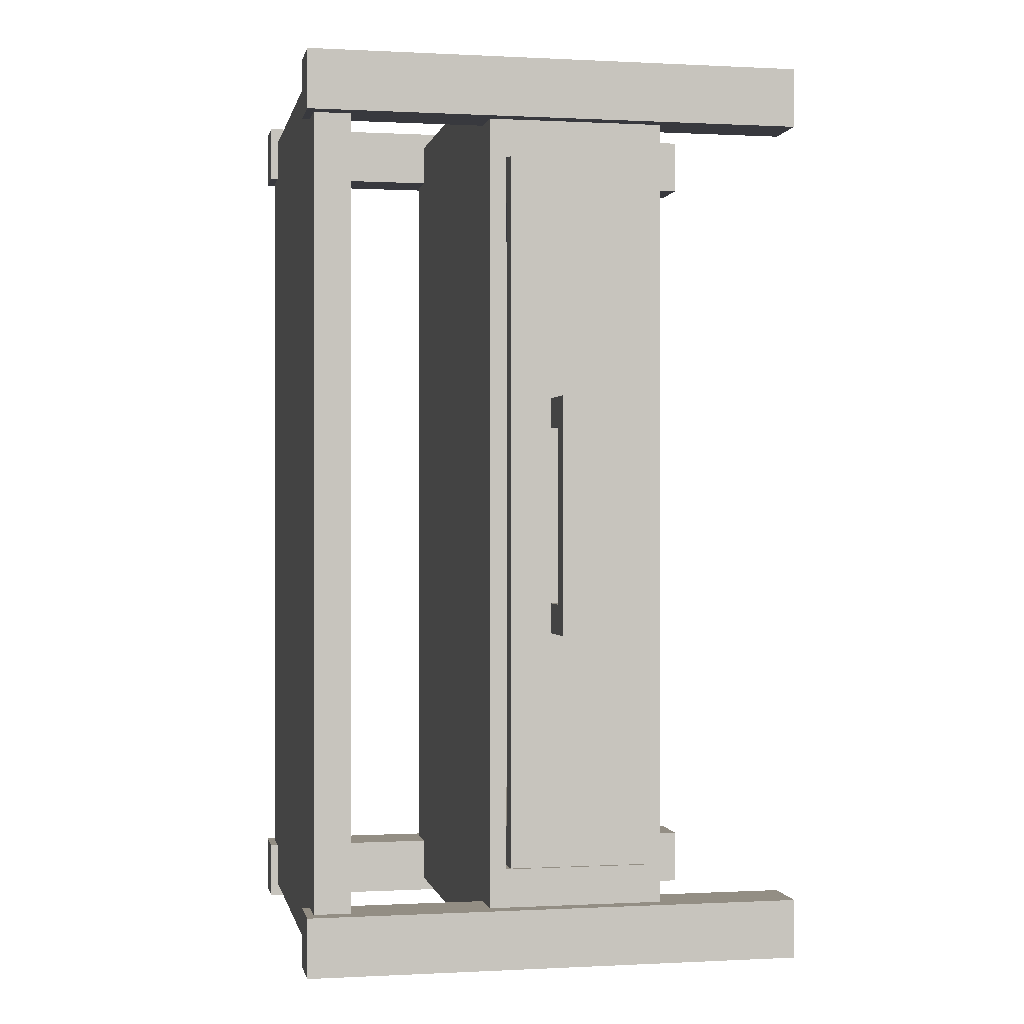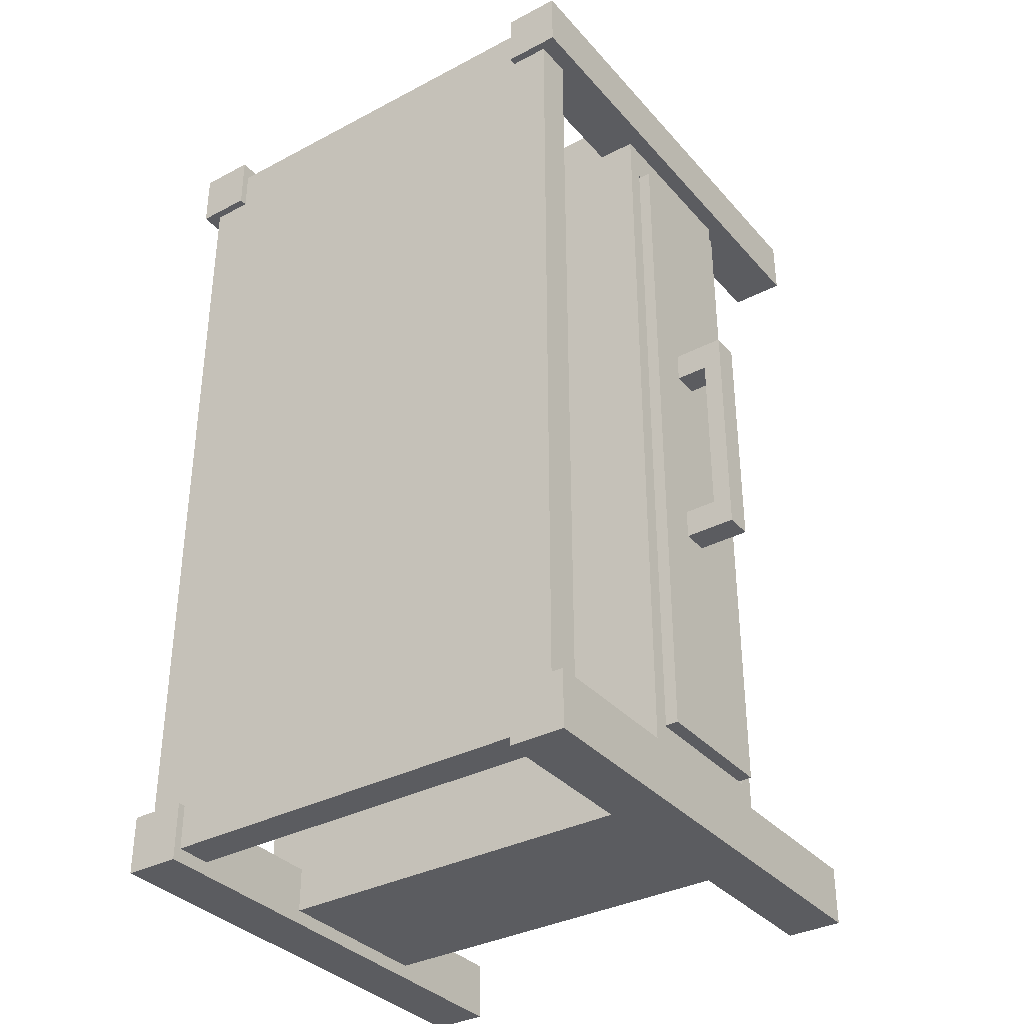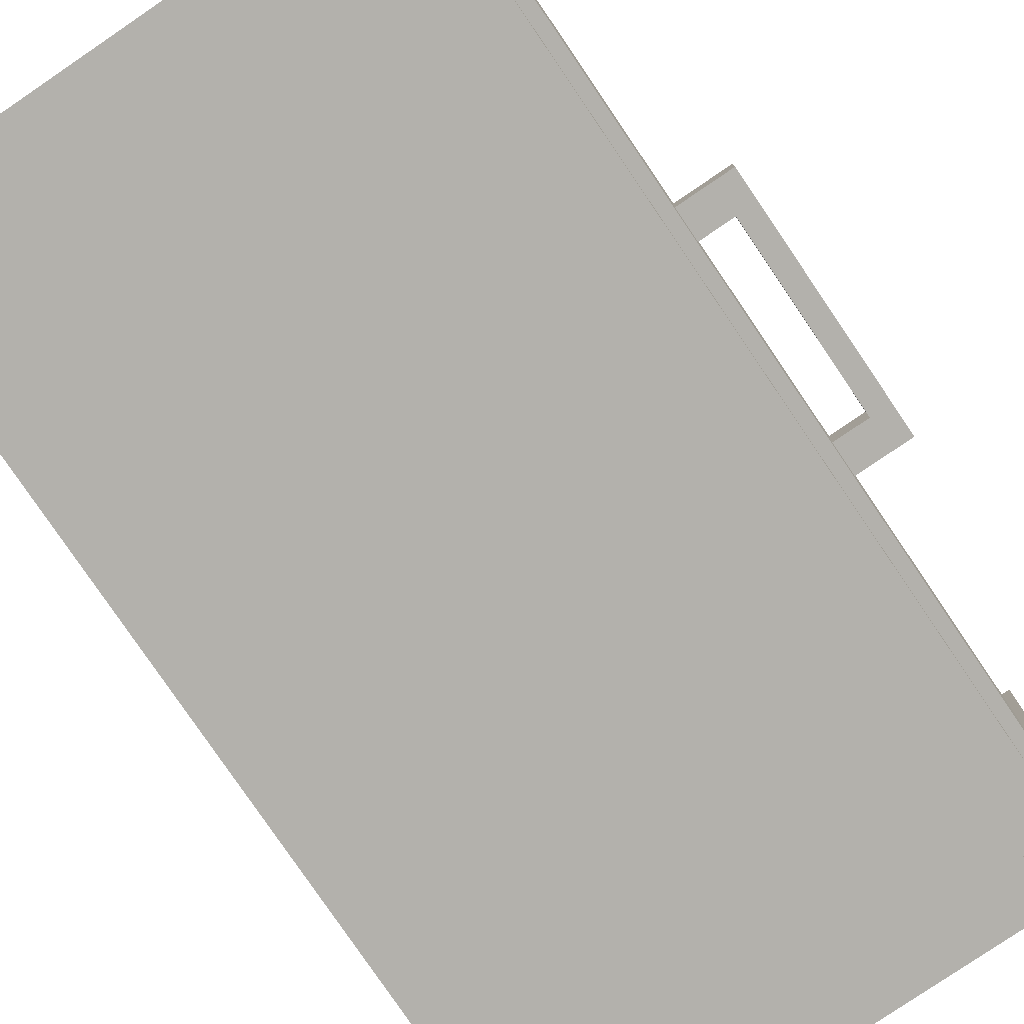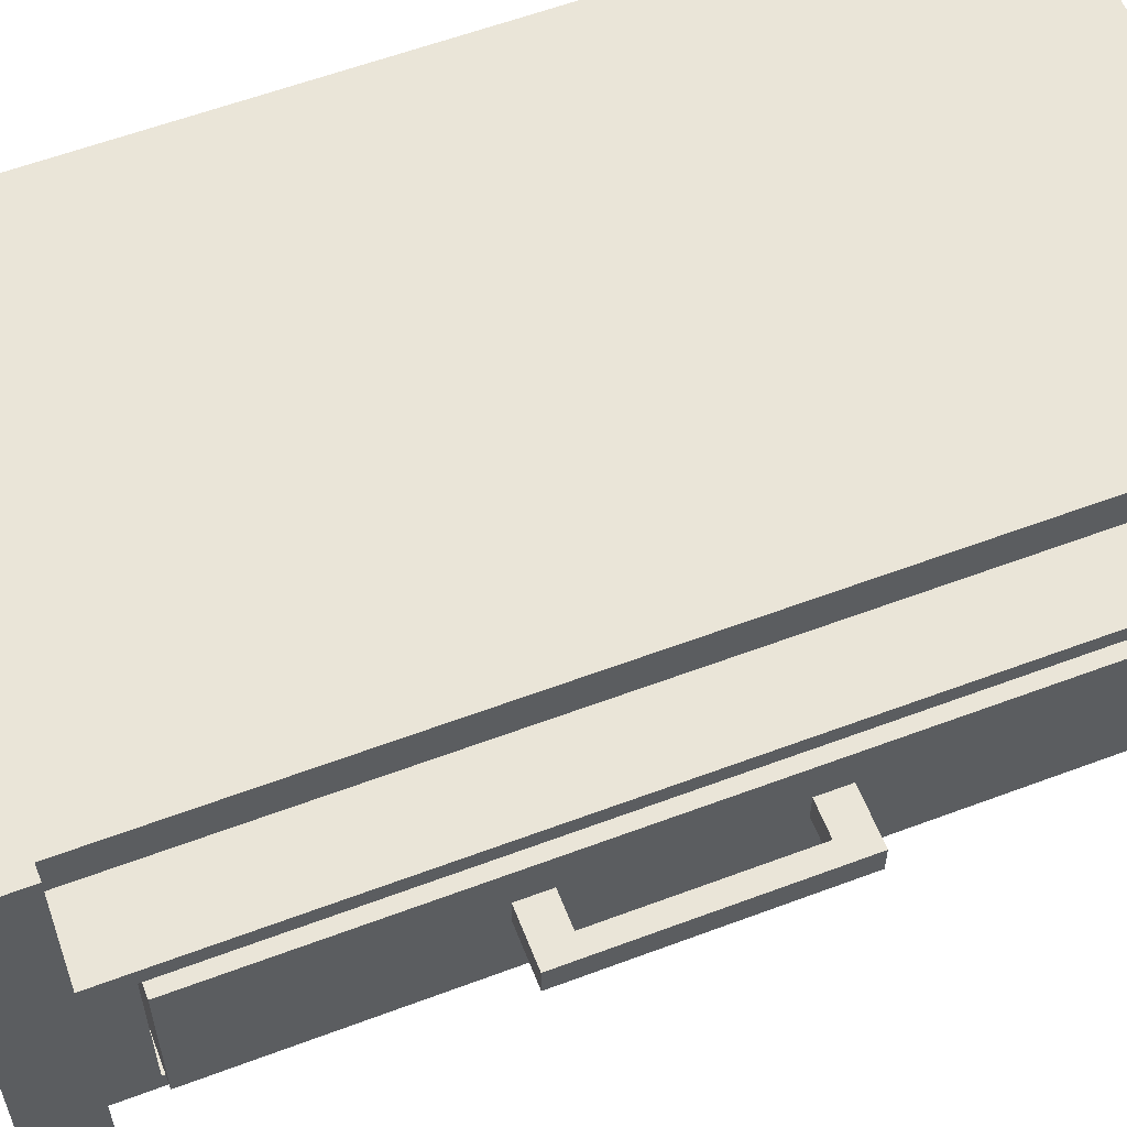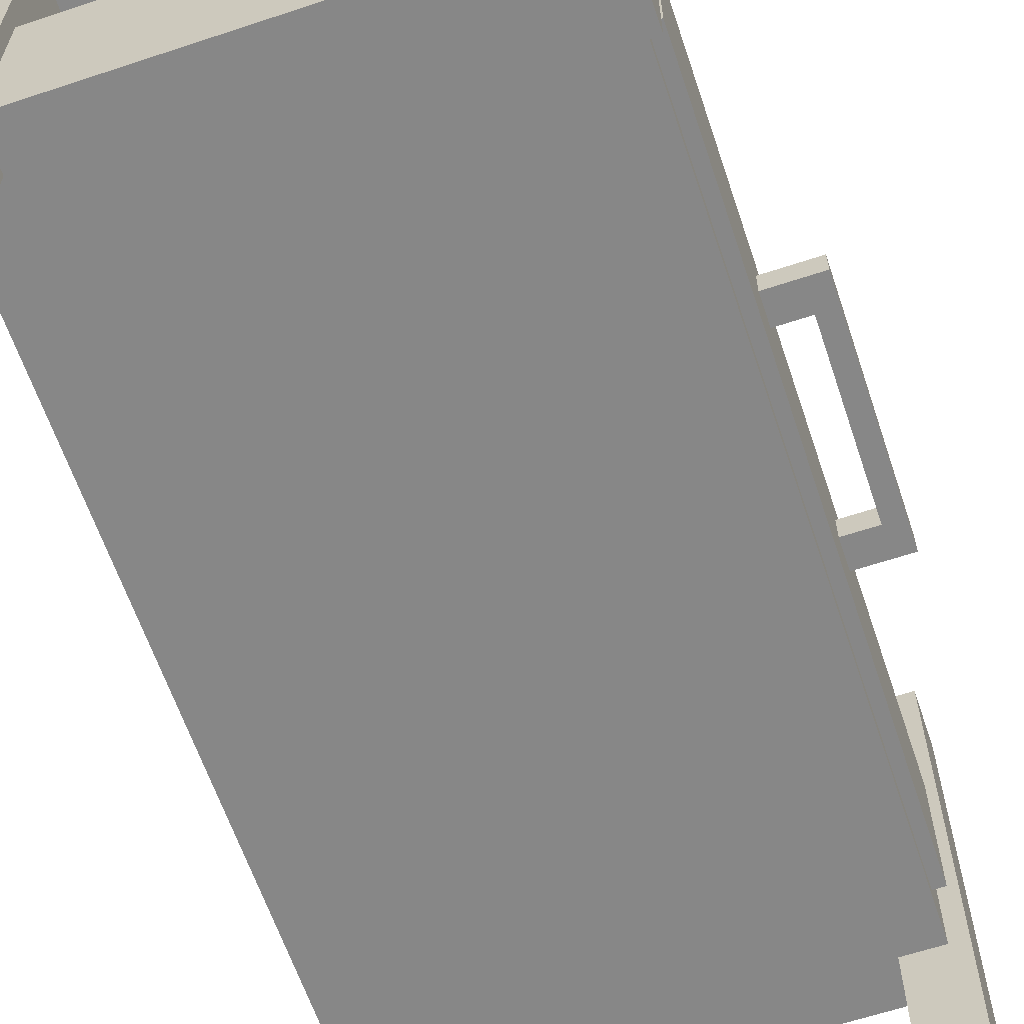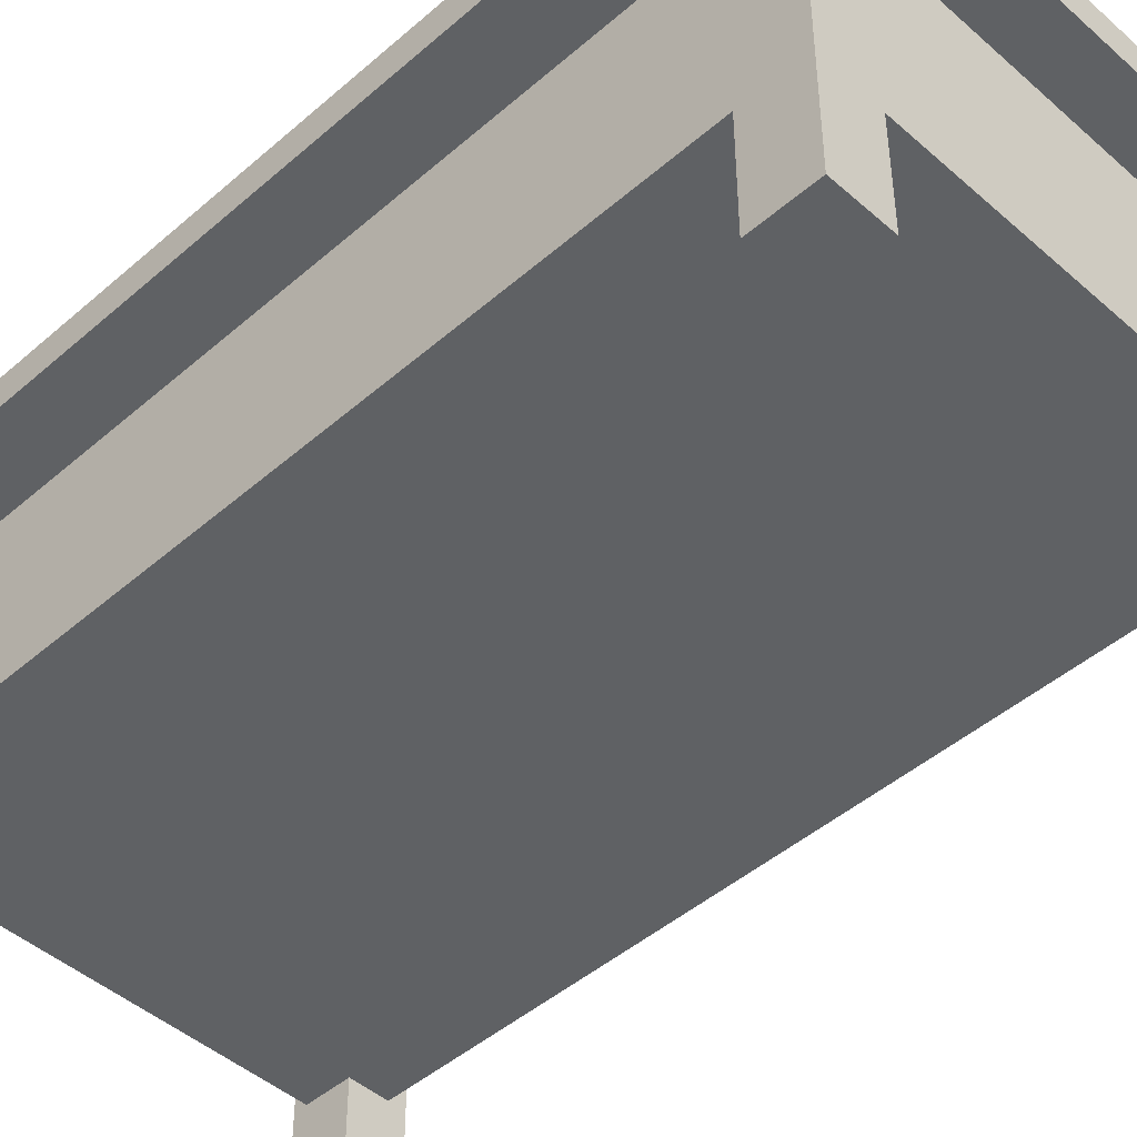
<metadata>
{"format":"obj","ext":"obj","renderer":"f3d","projection":"perspective","resolution":1024,"background":"white","views":[{"elev":-0.0,"azim":-101.2,"up":"+Z"},{"elev":-34.8,"azim":-144.9,"up":"+Z"},{"elev":-79.1,"azim":-145.8,"up":"+Y"},{"elev":58.7,"azim":-111.2,"up":"+Y"},{"elev":-62.6,"azim":-161.4,"up":"+Y"},{"elev":-46.1,"azim":134.8,"up":"+Y"}]}
</metadata>
<code>
g default
v -2.329 1.036 -0.4767
v -2.063 1.036 -0.4767
v -2.329 1.159 -0.4767
v -2.063 1.159 -0.4767
v -2.329 1.159 -0.6101
v -2.063 1.159 -0.6101
v -2.329 1.036 -0.6101
v -2.063 1.036 -0.6101
v -2.099 0.7207 0.6035
v -2.011 0.7207 0.6035
v -2.099 1.344 0.6035
v -2.011 1.344 0.6035
v -2.099 1.344 -2.577
v -2.011 1.344 -2.577
v -2.099 0.7207 -2.577
v -2.011 0.7207 -2.577
v -2.099 0.7207 0.4038
v -2.099 1.344 0.4038
v -2.011 1.344 0.4038
v -2.011 0.7207 0.4038
v -2.099 0.7207 -2.403
v -2.099 1.344 -2.403
v -2.011 1.344 -2.403
v -2.011 0.7207 -2.403
v -2.011 0.7207 -2.577
v -2.011 0.7207 -2.403
v -2.011 1.344 -2.577
v -2.011 1.344 -2.403
v -2.011 0.7207 0.4038
v -2.011 0.7207 0.6035
v -2.011 1.344 0.4038
v -2.011 1.344 0.6035
v -2.011 0.8013 -2.577
v -2.099 0.8013 -2.577
v -2.099 0.8013 -2.403
v -2.099 0.8013 0.4038
v -2.099 0.8013 0.6035
v -2.011 0.8013 0.6035
v -2.011 0.8013 0.6035
v -2.011 0.8013 0.4038
v -2.011 0.8013 0.4038
v -2.011 0.8013 -2.403
v -2.011 0.8013 -2.403
v -2.011 0.8013 -2.577
v -0.6984 0.8013 -2.403
v -0.6984 0.8013 -2.577
v -0.6984 1.344 -2.577
v -0.6984 1.344 -2.403
v -0.6984 0.7207 -2.577
v -0.6984 0.7207 -2.403
v -0.6984 0.8013 0.6035
v -0.6984 0.8013 0.4038
v -0.6984 1.344 0.4038
v -0.6984 1.344 0.6035
v -0.6984 0.7207 0.4038
v -0.6984 0.7207 0.6035
v -0.6984 0.7207 -2.403
v -0.6984 0.7207 0.4038
v -0.6984 0.8013 -2.403
v -0.6984 0.8013 0.4038
v -2.099 1.344 0.4038
v -2.099 1.344 -2.403
v -2.011 1.344 0.4038
v -2.011 1.344 -2.403
v -2.099 0.7207 -2.403
v -2.099 0.7207 0.4038
v -2.011 0.7207 -2.403
v -2.011 0.7207 0.4038
v -2.099 0.8013 -2.403
v -2.099 0.8013 0.4038
v -2.011 0.8013 0.4038
v -2.011 0.8013 -2.403
v -0.6984 0.7207 -2.403
v -0.6984 0.7207 0.4038
v -0.6984 0.8013 0.4038
v -0.6984 0.8013 -2.403
v -0.6372 0.7207 0.4038
v -0.6372 0.7207 0.6035
v -0.6372 0.8013 0.4038
v -0.6372 0.8013 0.6035
v -0.6372 0.7207 -2.403
v -0.6372 0.7207 0.4038
v -0.6372 0.8013 -2.403
v -0.6372 0.8013 0.4038
v -0.6372 0.7207 -2.577
v -0.6372 0.7207 -2.403
v -0.6372 0.8013 -2.577
v -0.6372 0.8013 -2.403
v -0.6984 1.346 0.6035
v -0.6984 1.346 0.4038
v -0.6372 1.346 0.6035
v -0.6372 1.346 0.4038
v -0.6984 1.346 0.4038
v -0.6984 1.346 -2.403
v -0.6372 1.346 0.4038
v -0.6372 1.346 -2.403
v -0.6984 1.346 -2.403
v -0.6984 1.346 -2.577
v -0.6372 1.346 -2.403
v -0.6372 1.346 -2.577
v -2.329 1.036 -1.396
v -2.063 1.036 -1.396
v -2.329 1.159 -1.396
v -2.063 1.159 -1.396
v -2.329 1.159 -1.529
v -2.063 1.159 -1.529
v -2.329 1.036 -1.529
v -2.063 1.036 -1.529
v -2.244 1.036 -1.396
v -2.244 1.159 -1.396
v -2.244 1.159 -1.529
v -2.244 1.036 -1.529
v -2.329 1.036 -0.5981
v -2.244 1.036 -0.5981
v -2.244 1.159 -0.5981
v -2.329 1.159 -0.5981
g Coffee_Table
f 1 2 4 3
f 3 4 6 5
f 5 6 8 7
f 7 8 2 1
f 2 8 6 4
f 7 1 3 5
f 37 38 12 11
f 22 23 14 13
f 13 14 33 34
f 15 16 24 21
f 45 46 47 48
f 34 35 22 13
f 36 37 11 18
f 11 12 19 18
f 51 52 53 54
f 17 20 10 9
f 35 36 18 22
f 18 19 23 22
f 41 42 23 19
f 21 24 20 17
f 24 16 25 26
f 44 33 14 27
f 14 23 28 27
f 23 42 43 28
f 10 20 29 30
f 41 19 31 40
f 19 12 32 31
f 12 38 39 32
f 34 33 16 15
f 15 21 35 34
f 21 17 36 35
f 17 9 37 36
f 9 10 38 37
f 39 38 10 30
f 78 77 79 80
f 20 41 40 29
f 82 81 83 84
f 43 42 24 26
f 86 85 87 88
f 16 33 44 25
f 44 27 47 46
f 27 28 48 47
f 28 43 45 48
f 26 25 49 50
f 25 44 46 49
f 43 26 50 45
f 40 31 53 52
f 31 32 54 53
f 32 39 51 54
f 30 29 55 56
f 29 40 52 55
f 39 30 56 51
f 20 24 57 58
f 24 42 59 57
f 42 41 60 59
f 41 20 58 60
f 18 22 62 61
f 19 23 64 63
f 21 17 66 65
f 24 20 68 67
f 35 36 70 69
f 41 42 72 71
f 57 58 74 73
f 60 59 76 75
f 56 55 77 78
f 55 52 79 77
f 90 89 91 92
f 51 56 78 80
f 58 57 81 82
f 57 59 83 81
f 94 93 95 96
f 60 58 82 84
f 50 49 85 86
f 49 46 87 85
f 98 97 99 100
f 45 50 86 88
f 52 51 89 90
f 51 80 91 89
f 80 79 92 91
f 79 52 90 92
f 59 60 93 94
f 60 84 95 93
f 84 83 96 95
f 83 59 94 96
f 46 45 97 98
f 45 88 99 97
f 88 87 100 99
f 87 46 98 100
f 113 114 115 116
f 103 110 111 105
f 105 111 112 107
f 107 112 109 101
f 102 108 106 104
f 107 101 103 105
f 109 102 104 110
f 111 110 104 106
f 112 111 106 108
f 109 112 108 102
f 101 109 114 113
f 109 110 115 114
f 110 103 116 115
f 103 101 113 116
g default
v -2.048 0.641 0.9784
v 0.05595 0.641 0.9784
v -2.048 1.429 0.9784
v 0.05595 1.429 0.9784
v -2.048 1.429 -2.962
v 0.05595 1.429 -2.962
v -2.048 0.641 -2.962
v 0.05595 0.641 -2.962
v -2.048 0.641 -2.962
v -2.048 0.641 0.9784
v -2.048 1.429 0.9784
v -2.048 1.429 -2.962
v -2.048 0.7157 -2.589
v -2.048 0.7157 0.6051
v -2.048 1.355 0.6051
v -2.048 1.355 -2.589
v -0.3362 0.7157 -2.589
v -0.3362 0.7157 0.6051
v -0.3362 1.355 0.6051
v -0.3362 1.355 -2.589
v -2.125 0.02786 -2.76
v -1.875 0.02786 -2.76
v -2.125 2.253 -2.76
v -1.875 2.253 -2.76
v -2.125 2.253 -3.024
v -1.875 2.253 -3.024
v -2.125 0.02786 -3.024
v -1.875 0.02786 -3.024
v -2.048 2.052 0.9784
v 0.05595 2.052 0.9784
v -2.048 2.217 0.9784
v 0.05595 2.217 0.9784
v -2.048 2.217 -2.962
v 0.05595 2.217 -2.962
v -2.048 2.052 -2.962
v 0.05595 2.052 -2.962
v -0.1248 0.02786 -2.76
v 0.1248 0.02786 -2.76
v -0.1248 2.253 -2.76
v 0.1248 2.253 -2.76
v -0.1248 2.253 -3.024
v 0.1248 2.253 -3.024
v -0.1248 0.02786 -3.024
v 0.1248 0.02786 -3.024
v -0.1248 0.02786 1.051
v 0.1248 0.02786 1.051
v -0.1248 2.253 1.051
v 0.1248 2.253 1.051
v -0.1248 2.253 0.7873
v 0.1248 2.253 0.7873
v -0.1248 0.02786 0.7873
v 0.1248 0.02786 0.7873
v -2.125 0.02786 1.038
v -1.875 0.02786 1.038
v -2.125 2.253 1.038
v -1.875 2.253 1.038
v -2.125 2.253 0.7744
v -1.875 2.253 0.7744
v -2.125 0.02786 0.7744
v -1.875 0.02786 0.7744
g Draw
f 117 118 120 119
f 119 120 122 121
f 121 122 124 123
f 123 124 118 117
f 118 124 122 120
f 133 134 135 136
f 123 117 126 125
f 117 119 127 126
f 119 121 128 127
f 121 123 125 128
f 125 126 130 129
f 126 127 131 130
f 127 128 132 131
f 128 125 129 132
f 129 130 134 133
f 130 131 135 134
f 131 132 136 135
f 132 129 133 136
f 137 138 140 139
f 139 140 142 141
f 141 142 144 143
f 143 144 138 137
f 138 144 142 140
f 143 137 139 141
f 145 146 148 147
f 147 148 150 149
f 149 150 152 151
f 151 152 146 145
f 146 152 150 148
f 151 145 147 149
f 153 154 156 155
f 155 156 158 157
f 157 158 160 159
f 159 160 154 153
f 154 160 158 156
f 159 153 155 157
f 161 162 164 163
f 163 164 166 165
f 165 166 168 167
f 167 168 162 161
f 162 168 166 164
f 167 161 163 165
f 169 170 172 171
f 171 172 174 173
f 173 174 176 175
f 175 176 170 169
f 170 176 174 172
f 175 169 171 173

</code>
